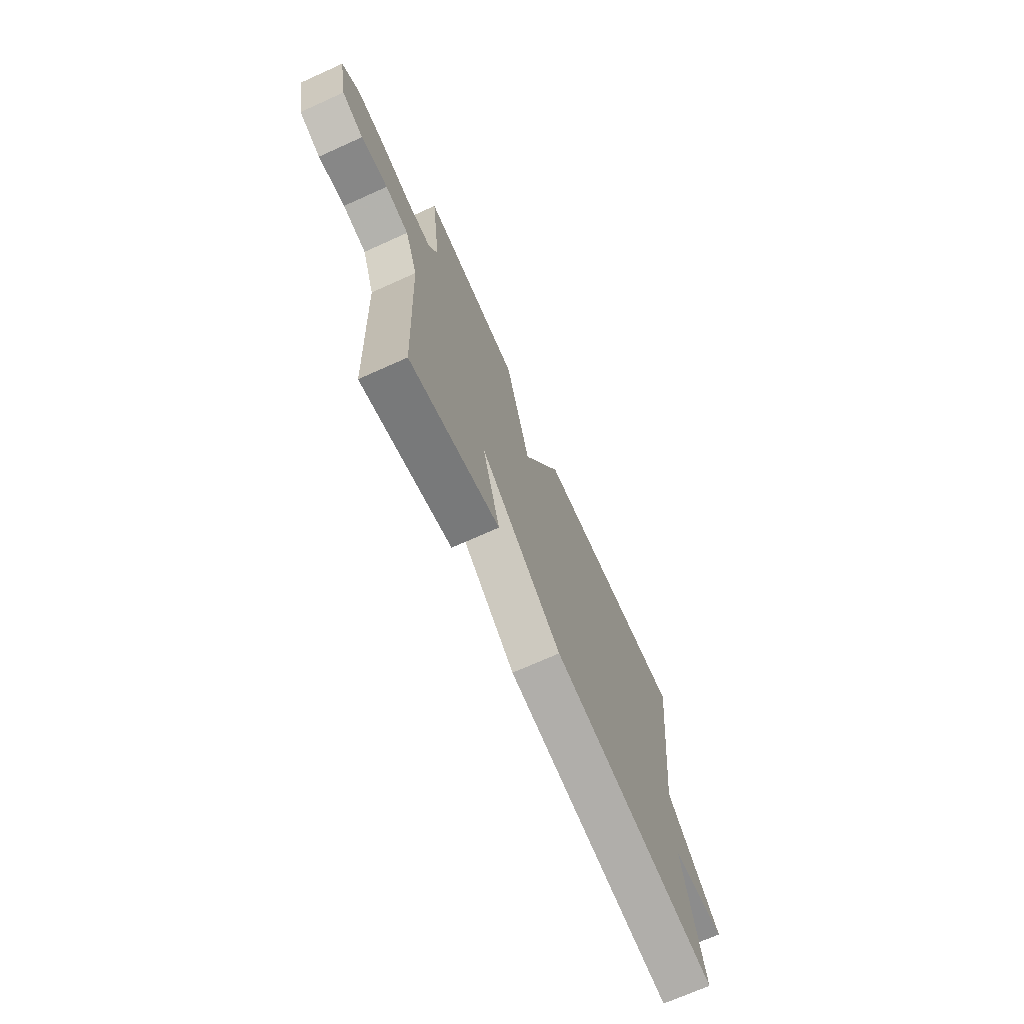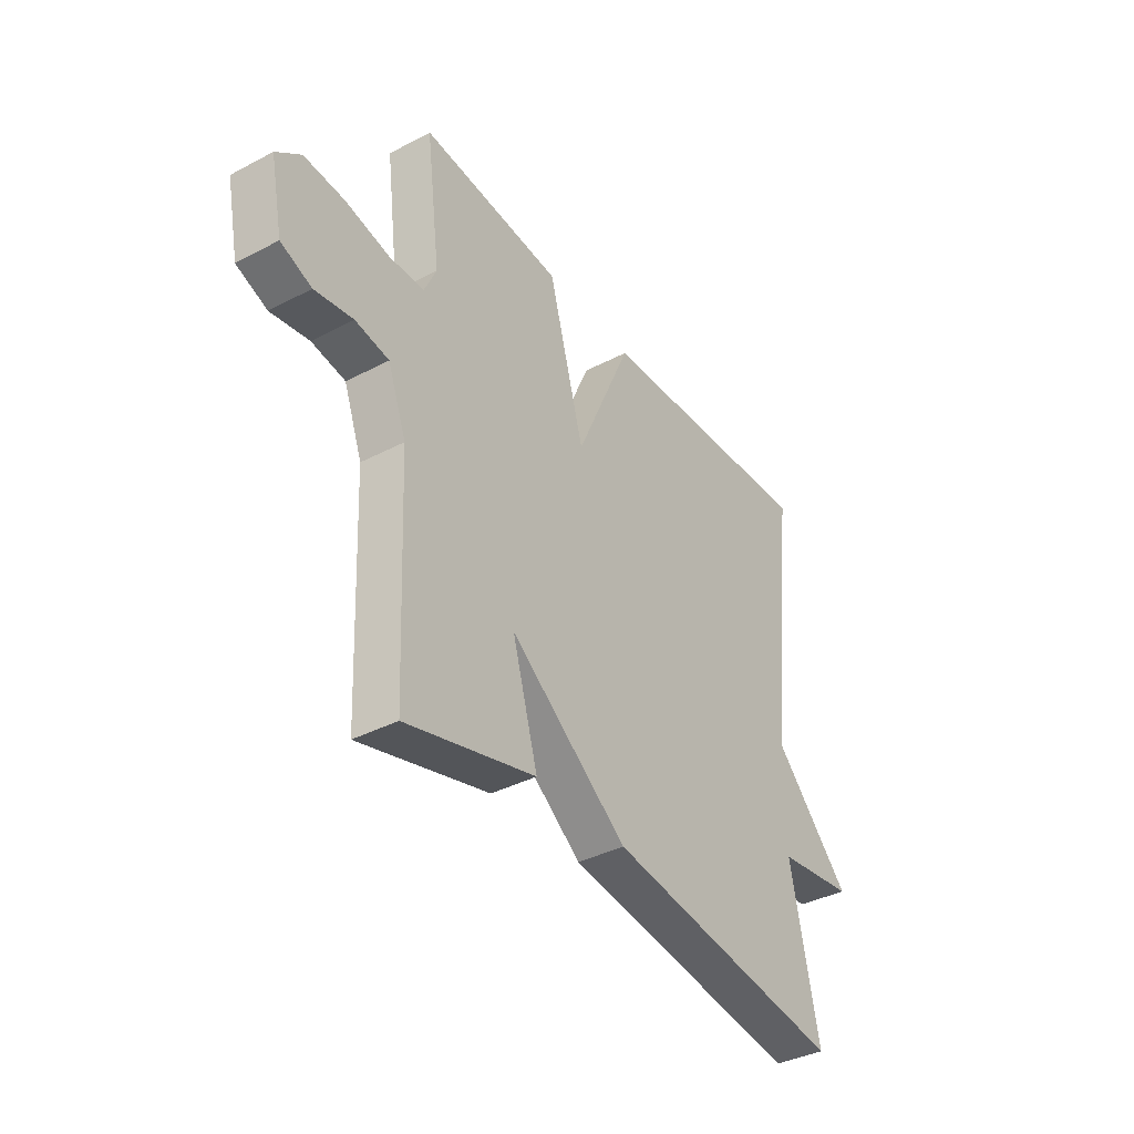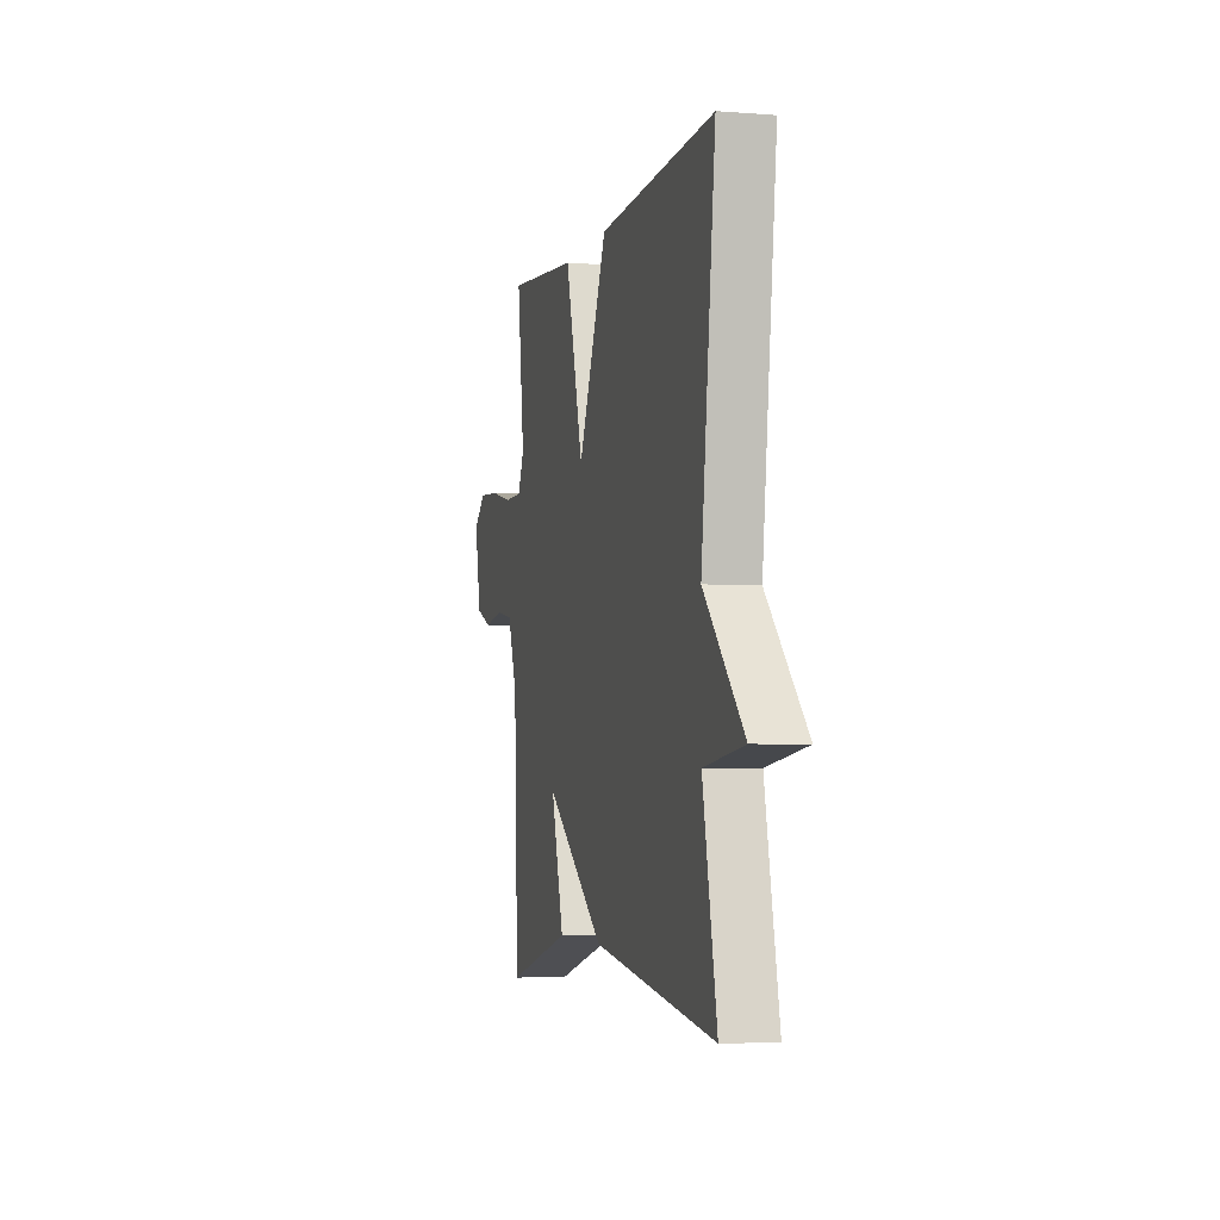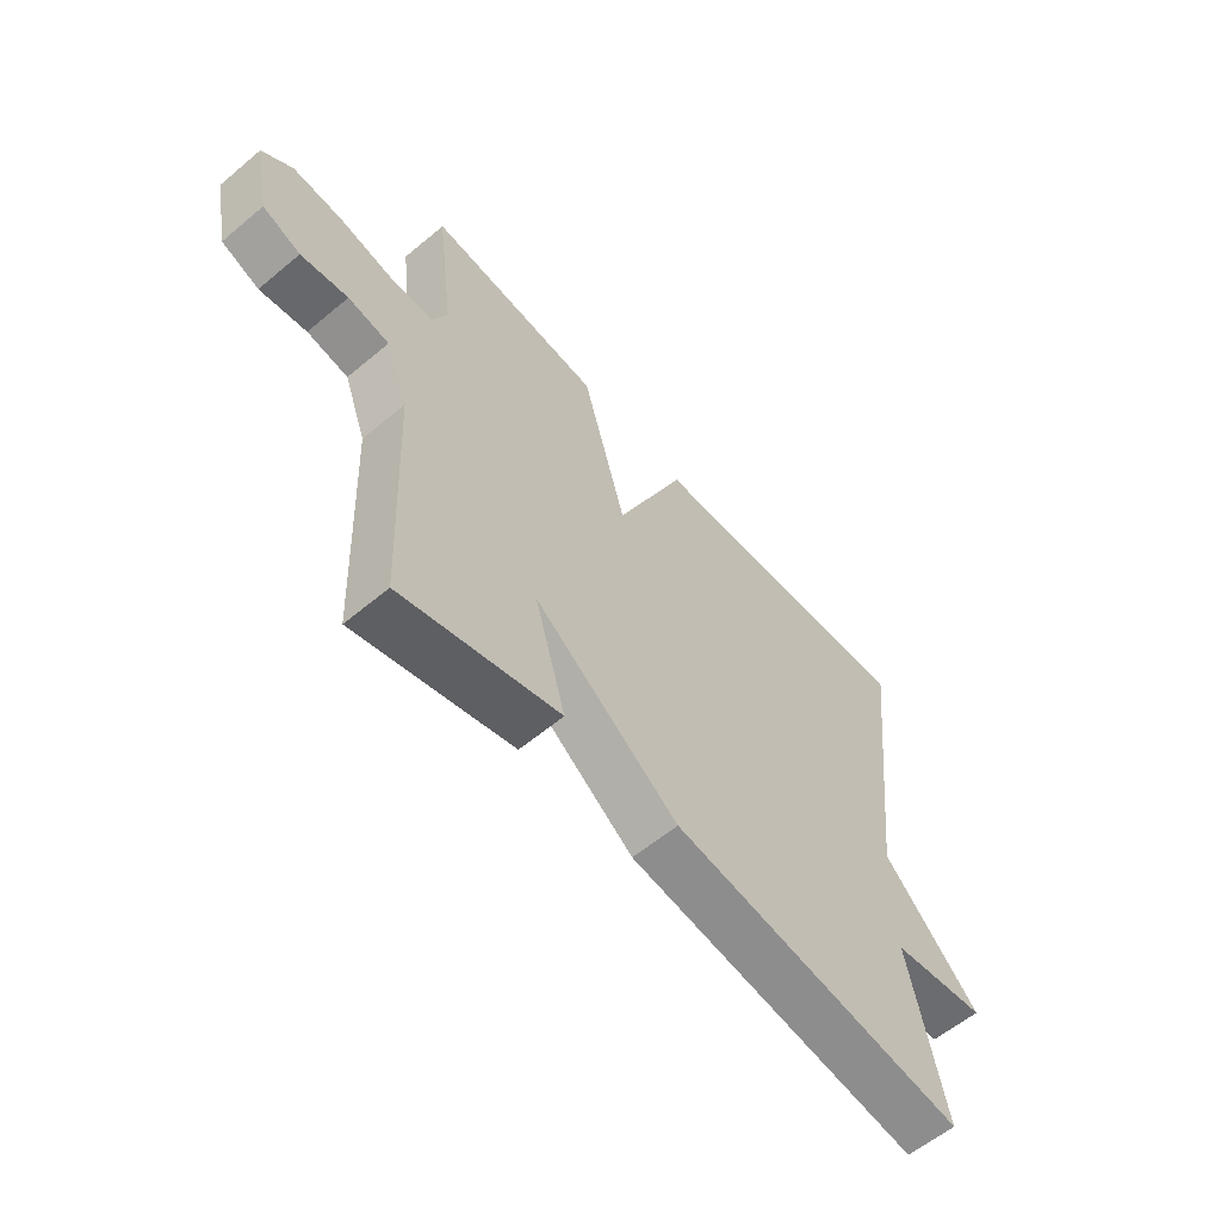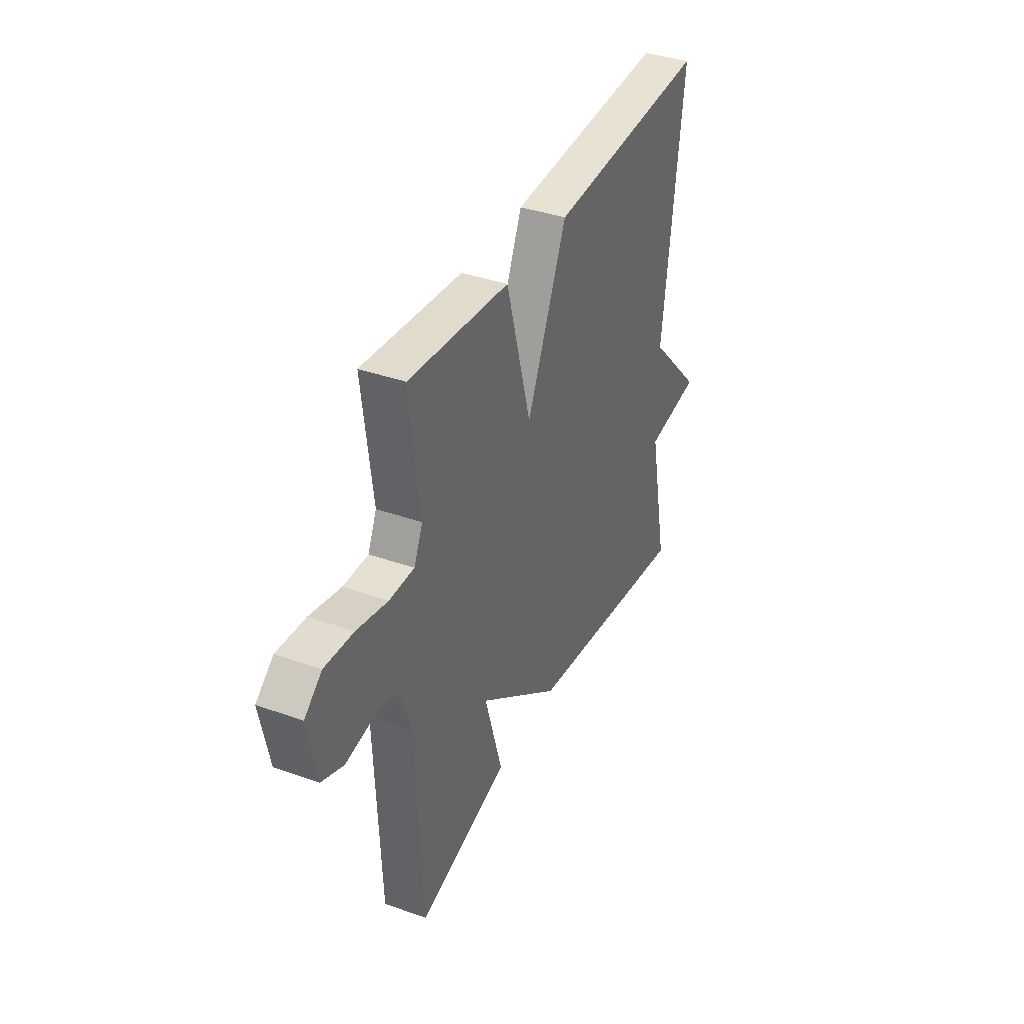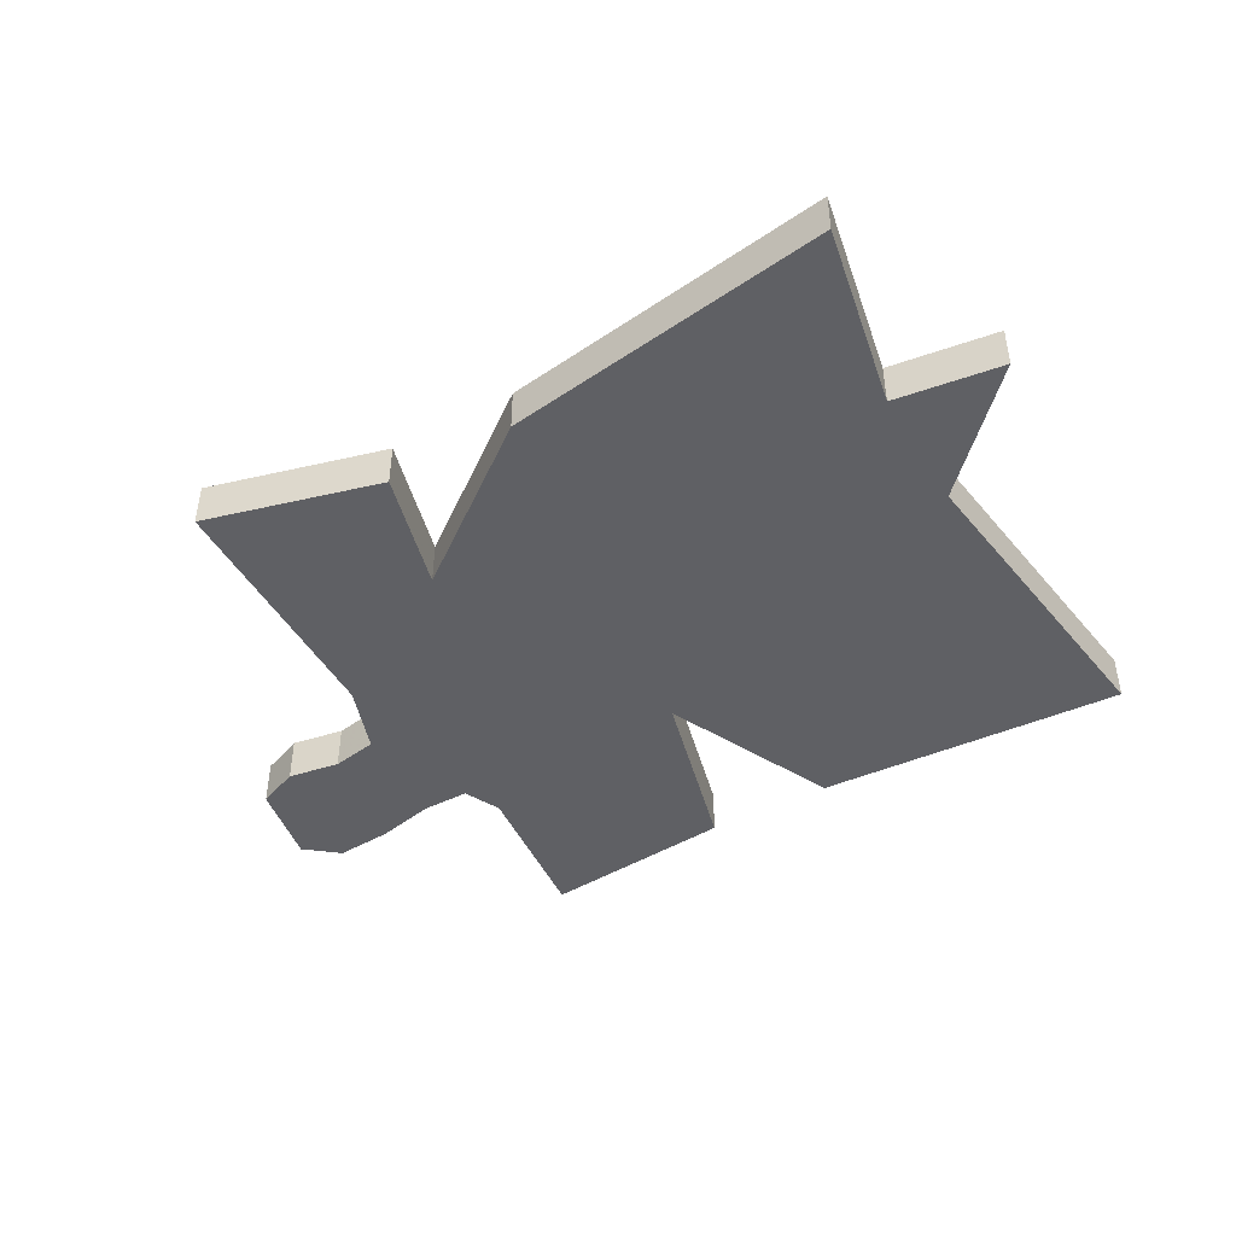
<metadata>
{"format":"obj","ext":"obj","renderer":"f3d","projection":"perspective","resolution":1024,"background":"white","views":[{"elev":-71.0,"azim":114.2,"up":"+Z"},{"elev":-38.0,"azim":123.7,"up":"+Z"},{"elev":-4.0,"azim":-104.3,"up":"+Z"},{"elev":-59.2,"azim":130.7,"up":"+Z"},{"elev":37.6,"azim":114.4,"up":"+Z"},{"elev":-44.3,"azim":-149.8,"up":"+Y"}]}
</metadata>
<code>
v -0.5 0.07 0.5
v -0.008 0.07 0.472
v 0.115 0.07 0.193
v 0.192 0.07 0.472
v 0.5 0.07 0.5
v 0.469 0.07 0.253
v 0.496 0.07 0.194
v 0.572 0.07 0.194
v 0.667 0.07 0.215
v 0.755 0.07 0.221
v 0.808 0.07 0.178
v 0.781 0.07 0.045
v 0.714 0.07 0.018
v 0.631 0.07 0.032
v 0.558 0.07 0.019
v 0.518 0.07 -0.089
v 0.5 0.07 -0.5
v 0.22 0.07 -0.425
v 0.275 0.07 -0.234
v 0.02 0.07 -0.425
v -0.5 0.07 -0.5
v -0.44 0.07 -0.209
v -0.609 0.07 -0.186
v -0.44 0.07 -0.009
v -0.5 0 0.5
v -0.008 0 0.472
v 0.115 0 0.193
v 0.192 0 0.472
v 0.5 0 0.5
v 0.469 0 0.253
v 0.496 0 0.194
v 0.572 0 0.194
v 0.667 0 0.215
v 0.755 0 0.221
v 0.808 0 0.178
v 0.781 0 0.045
v 0.714 0 0.018
v 0.631 0 0.032
v 0.558 0 0.019
v 0.518 0 -0.089
v 0.5 0 -0.5
v 0.22 0 -0.425
v 0.275 0 -0.234
v 0.02 0 -0.425
v -0.5 0 -0.5
v -0.44 0 -0.209
v -0.609 0 -0.186
v -0.44 0 -0.009
f 22 23 24
f 19 20 21 22
f 19 22 24
f 16 17 18 19
f 15 16 19 24
f 14 15 24
f 12 13 14
f 11 12 14
f 10 11 14
f 9 10 14
f 8 9 14
f 7 8 14 24
f 6 7 24
f 3 4 5 6
f 3 6 24
f 1 2 3 24
f 48 47 46
f 46 45 44 43
f 48 46 43
f 43 42 41 40
f 48 43 40 39
f 48 39 38
f 38 37 36
f 38 36 35
f 38 35 34
f 38 34 33
f 38 33 32
f 48 38 32 31
f 48 31 30
f 30 29 28 27
f 48 30 27
f 48 27 26 25
f 1 25 26 2
f 2 26 27 3
f 3 27 28 4
f 4 28 29 5
f 5 29 30 6
f 6 30 31 7
f 7 31 32 8
f 8 32 33 9
f 9 33 34 10
f 10 34 35 11
f 11 35 36 12
f 12 36 37 13
f 13 37 38 14
f 14 38 39 15
f 15 39 40 16
f 16 40 41 17
f 17 41 42 18
f 18 42 43 19
f 19 43 44 20
f 20 44 45 21
f 21 45 46 22
f 22 46 47 23
f 23 47 48 24
f 24 48 25 1

</code>
